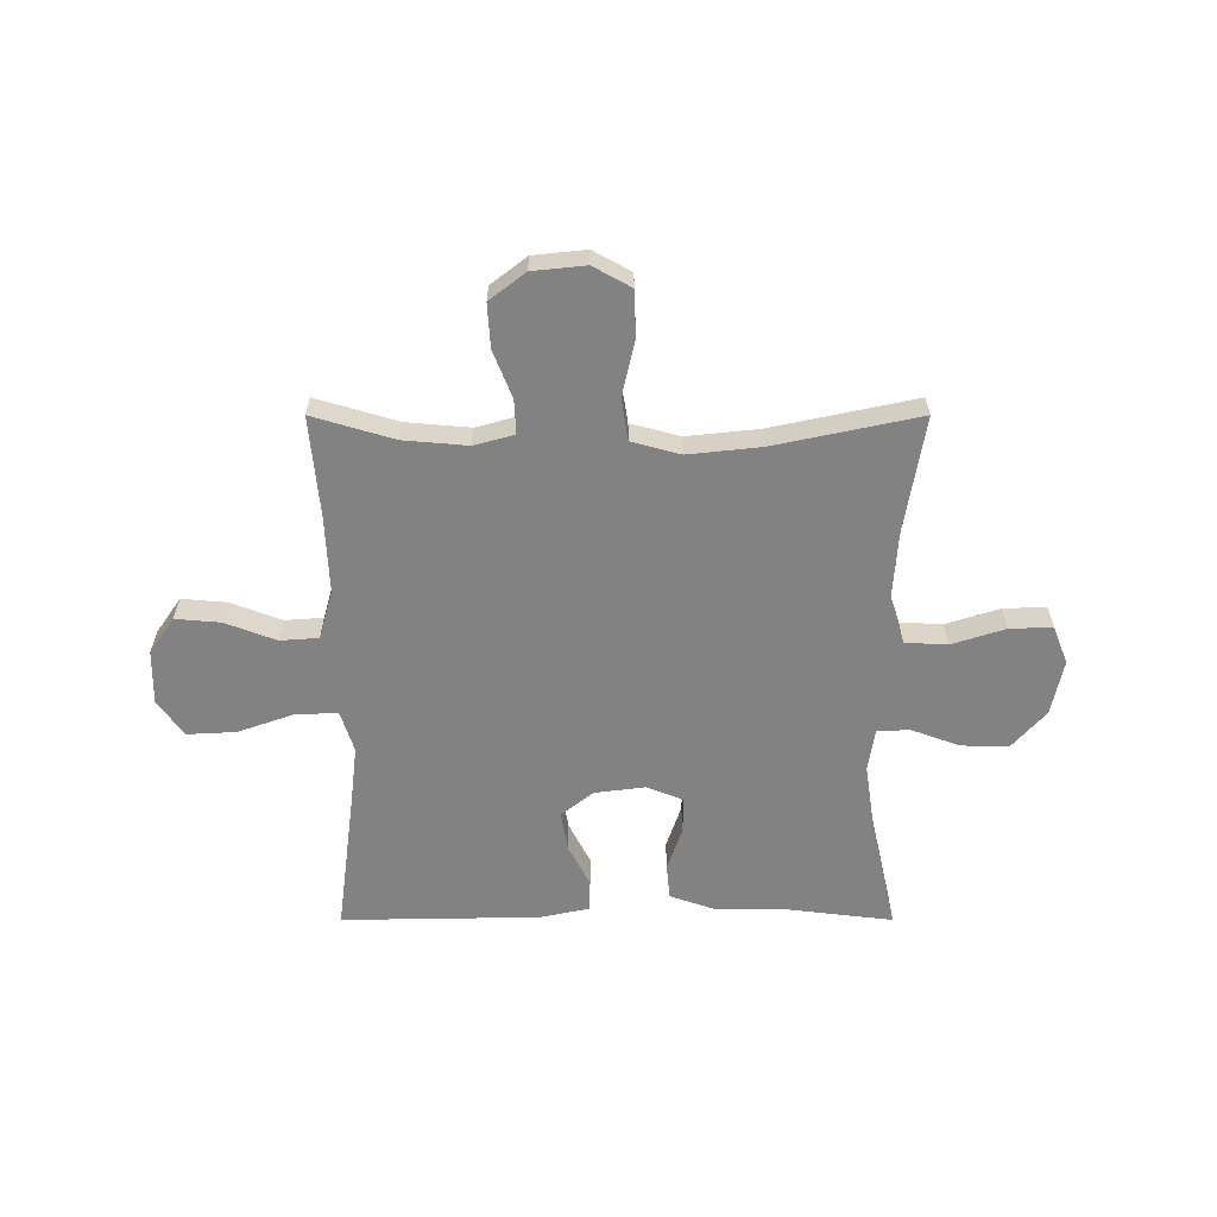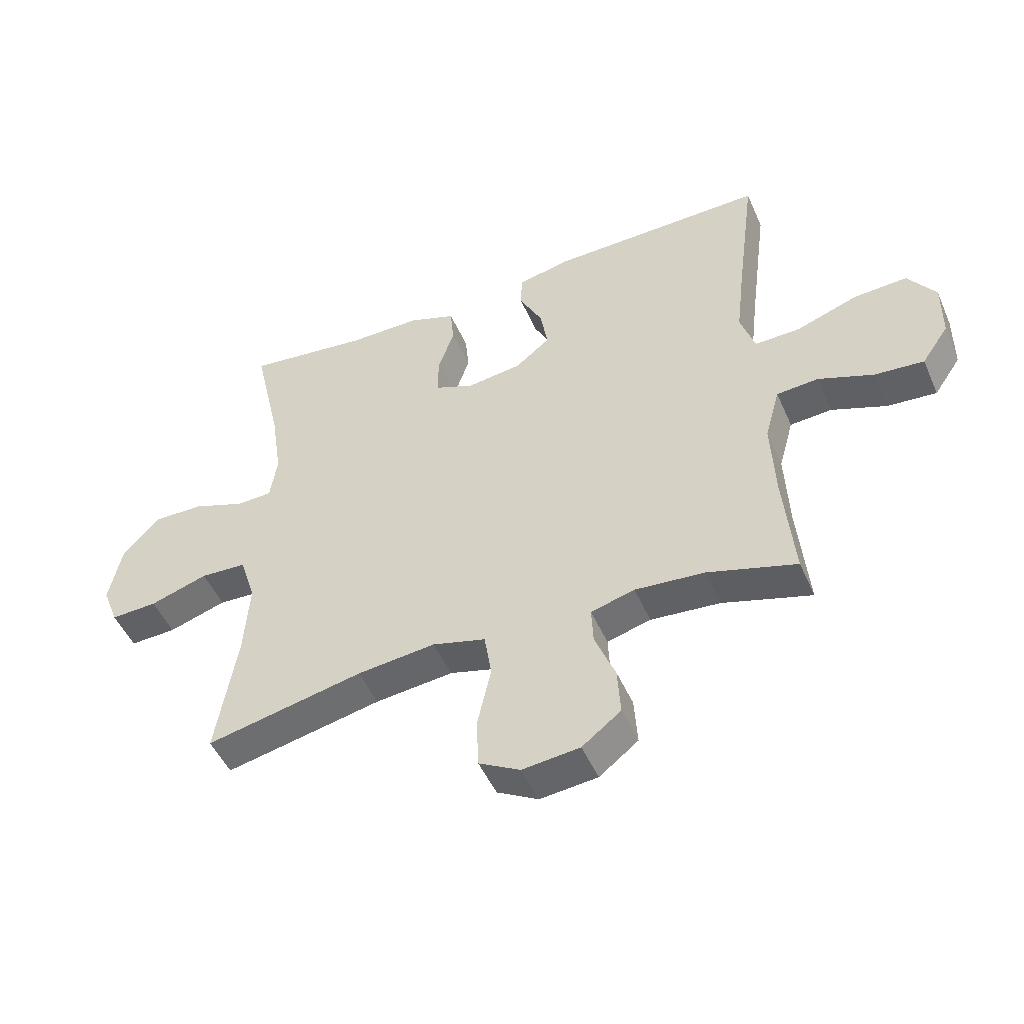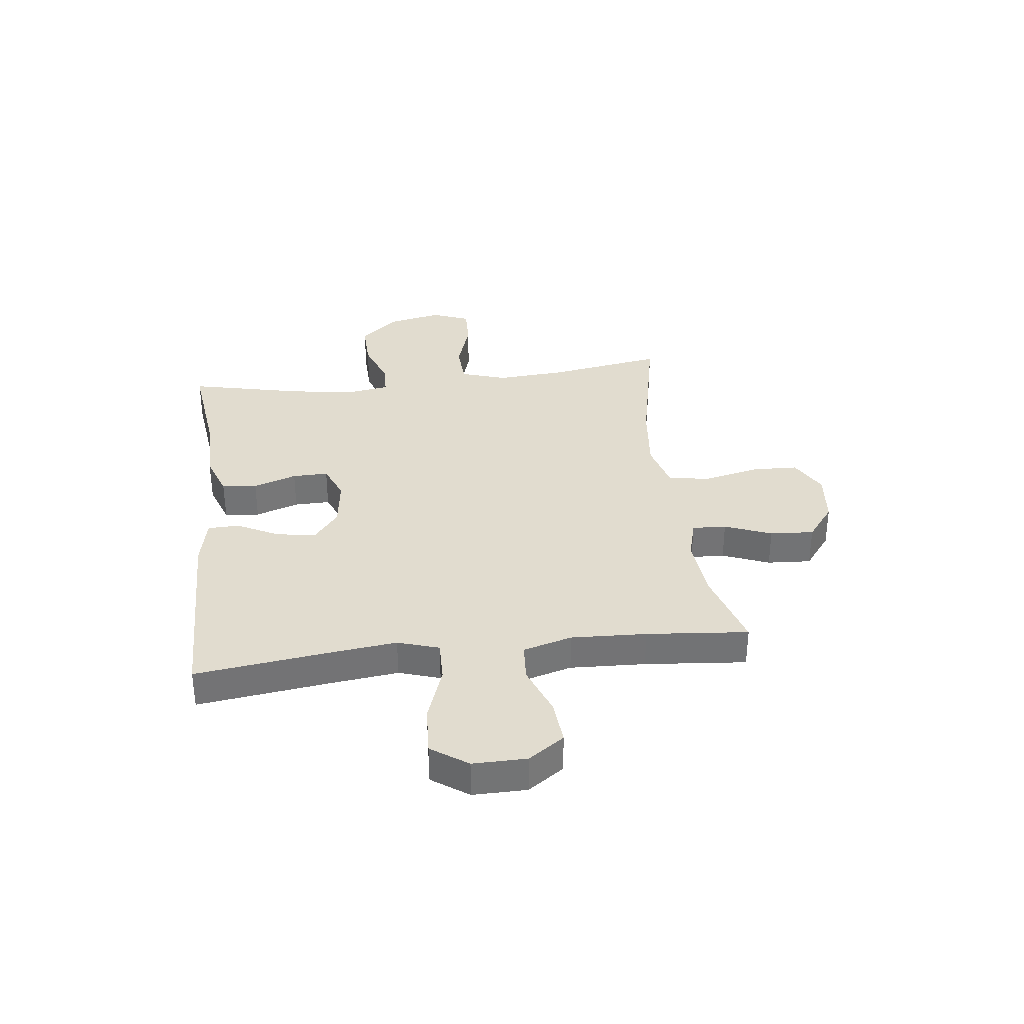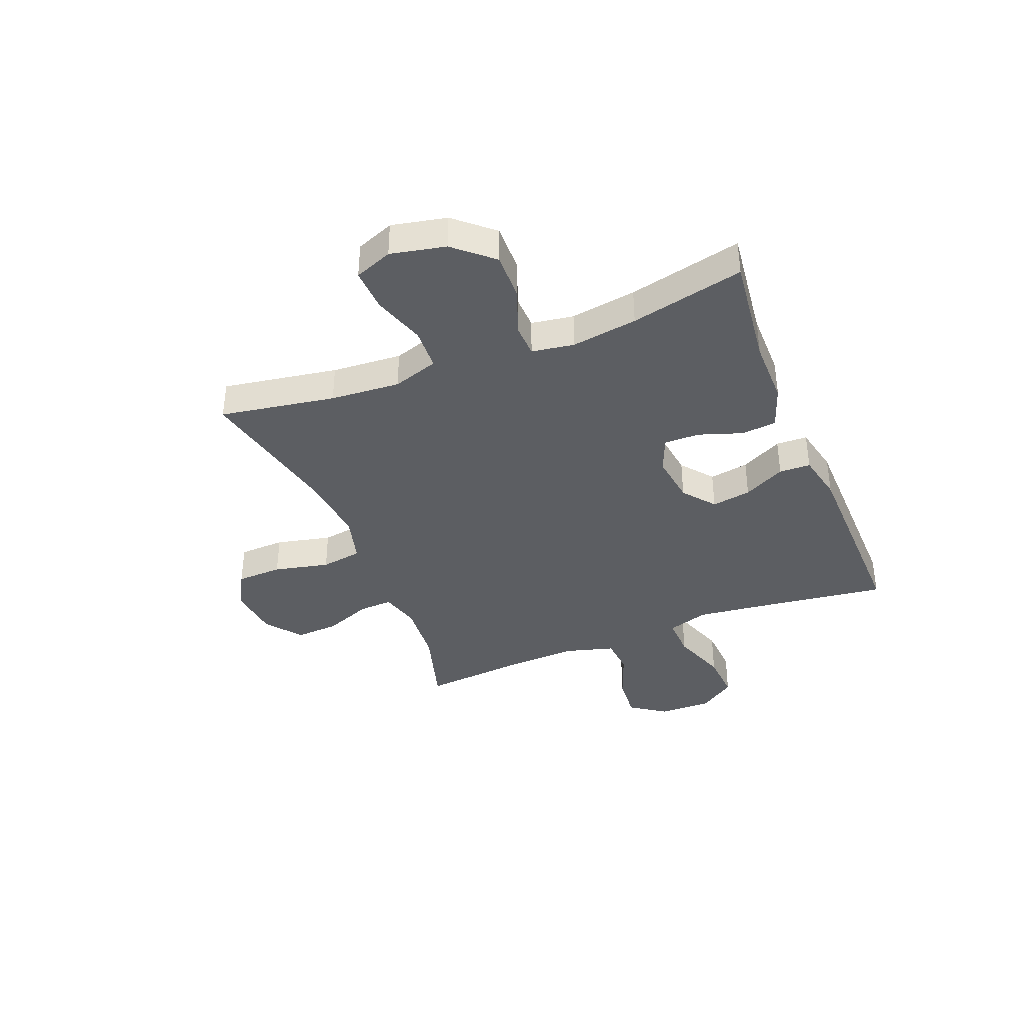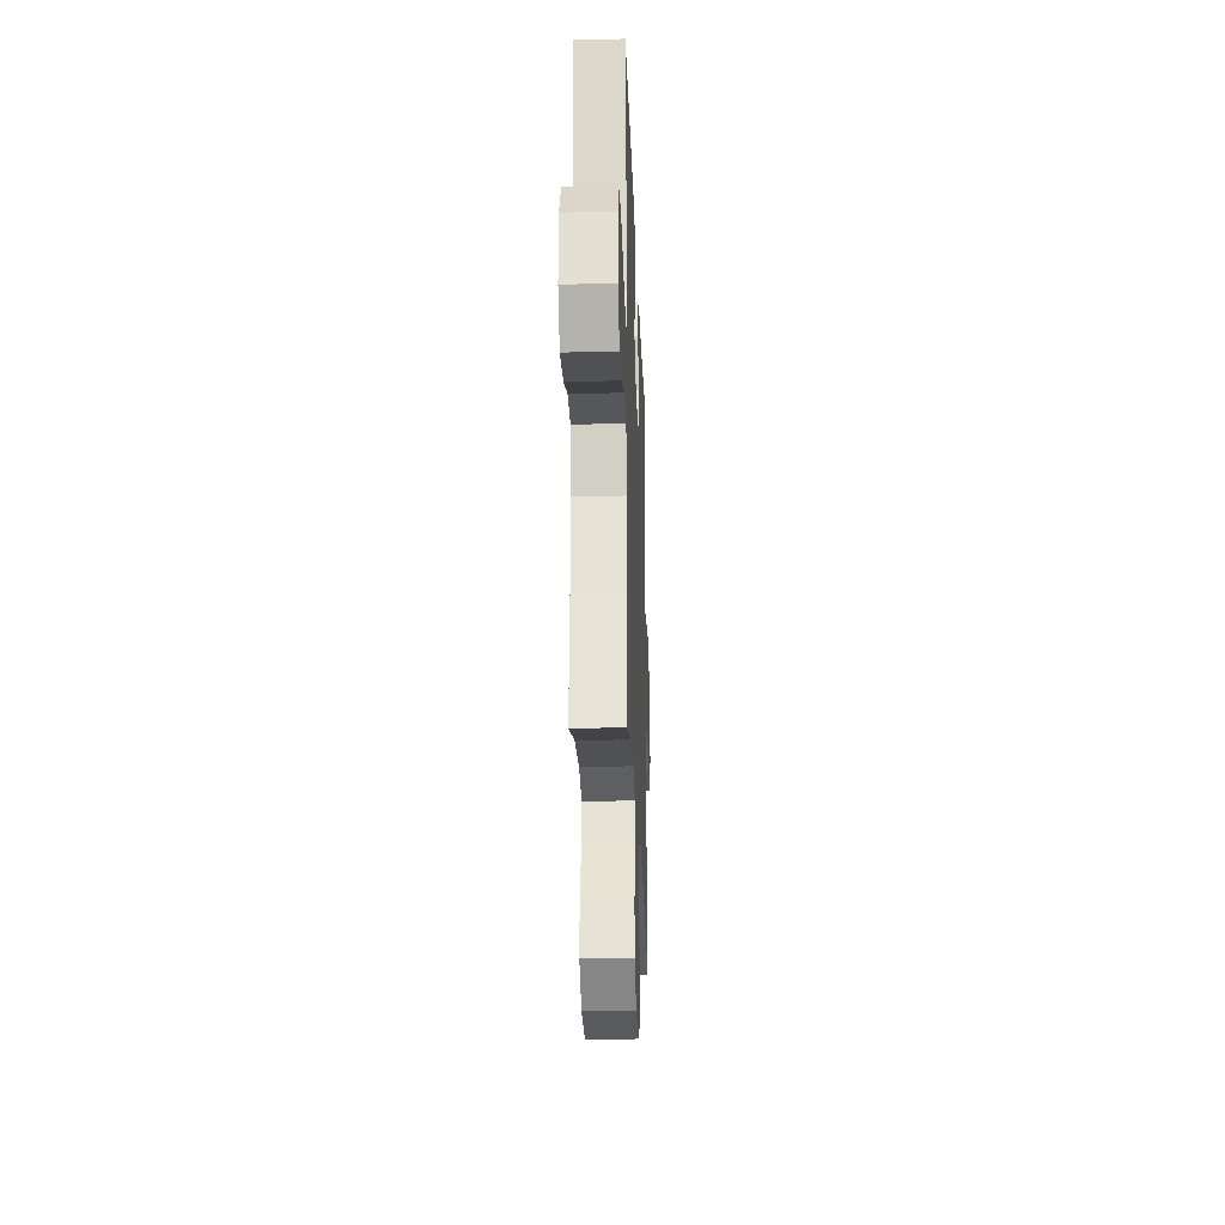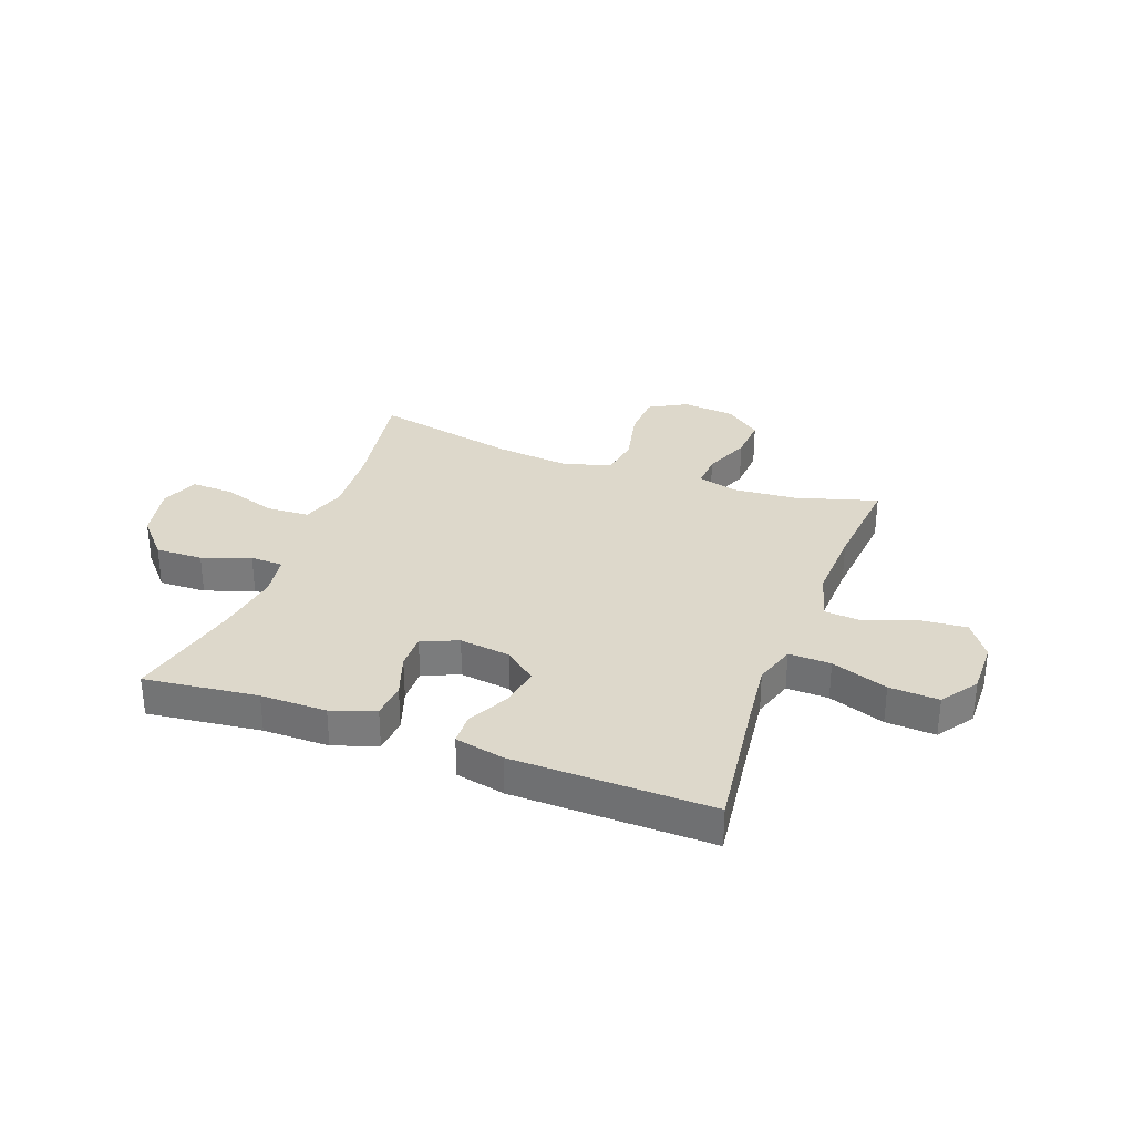
<metadata>
{"format":"obj","ext":"obj","renderer":"f3d","projection":"perspective","resolution":1024,"background":"white","views":[{"elev":-60.9,"azim":-180.0,"up":"+Y"},{"elev":-48.9,"azim":23.1,"up":"+Z"},{"elev":34.4,"azim":83.1,"up":"+Y"},{"elev":-38.0,"azim":-68.2,"up":"+Y"},{"elev":-24.6,"azim":92.1,"up":"+Z"},{"elev":31.5,"azim":20.3,"up":"+Y"}]}
</metadata>
<code>
v -0.5 0.07 0.5
v -0.294 0.07 0.475
v -0.174 0.07 0.475
v -0.095 0.07 0.447
v -0.089 0.07 0.383
v -0.116 0.07 0.304
v -0.117 0.07 0.239
v -0.051 0.07 0.212
v 0.041 0.07 0.224
v 0.099 0.07 0.27
v 0.087 0.07 0.342
v 0.048 0.07 0.418
v 0.05 0.07 0.475
v 0.139 0.07 0.494
v 0.5 0.07 0.5
v 0.468 0.07 0.254
v 0.454 0.07 0.135
v 0.478 0.07 0.06
v 0.554 0.07 0.062
v 0.656 0.07 0.098
v 0.746 0.07 0.103
v 0.792 0.07 0.037
v 0.791 0.07 -0.061
v 0.746 0.07 -0.126
v 0.664 0.07 -0.119
v 0.572 0.07 -0.084
v 0.502 0.07 -0.089
v 0.477 0.07 -0.178
v 0.483 0.07 -0.315
v 0.5 0.07 -0.5
v 0.352 0.07 -0.456
v 0.236 0.07 -0.446
v 0.163 0.07 -0.466
v 0.166 0.07 -0.528
v 0.2 0.07 -0.613
v 0.205 0.07 -0.693
v 0.14 0.07 -0.743
v 0.044 0.07 -0.753
v -0.025 0.07 -0.715
v -0.028 0.07 -0.631
v -0.005 0.07 -0.53
v -0.017 0.07 -0.454
v -0.106 0.07 -0.43
v -0.237 0.07 -0.444
v -0.5 0.07 -0.5
v -0.465 0.07 -0.29
v -0.456 0.07 -0.163
v -0.483 0.07 -0.08
v -0.56 0.07 -0.076
v -0.657 0.07 -0.107
v -0.735 0.07 -0.11
v -0.762 0.07 -0.041
v -0.741 0.07 0.059
v -0.68 0.07 0.128
v -0.594 0.07 0.126
v -0.507 0.07 0.094
v -0.447 0.07 0.096
v -0.435 0.07 0.173
v -0.453 0.07 0.293
v -0.5 0 0.5
v -0.294 0 0.475
v -0.174 0 0.475
v -0.095 0 0.447
v -0.089 0 0.383
v -0.116 0 0.304
v -0.117 0 0.239
v -0.051 0 0.212
v 0.041 0 0.224
v 0.099 0 0.27
v 0.087 0 0.342
v 0.048 0 0.418
v 0.05 0 0.475
v 0.139 0 0.494
v 0.5 0 0.5
v 0.468 0 0.254
v 0.454 0 0.135
v 0.478 0 0.06
v 0.554 0 0.062
v 0.656 0 0.098
v 0.746 0 0.103
v 0.792 0 0.037
v 0.791 0 -0.061
v 0.746 0 -0.126
v 0.664 0 -0.119
v 0.572 0 -0.084
v 0.502 0 -0.089
v 0.477 0 -0.178
v 0.483 0 -0.315
v 0.5 0 -0.5
v 0.352 0 -0.456
v 0.236 0 -0.446
v 0.163 0 -0.466
v 0.166 0 -0.528
v 0.2 0 -0.613
v 0.205 0 -0.693
v 0.14 0 -0.743
v 0.044 0 -0.753
v -0.025 0 -0.715
v -0.028 0 -0.631
v -0.005 0 -0.53
v -0.017 0 -0.454
v -0.106 0 -0.43
v -0.237 0 -0.444
v -0.5 0 -0.5
v -0.465 0 -0.29
v -0.456 0 -0.163
v -0.483 0 -0.08
v -0.56 0 -0.076
v -0.657 0 -0.107
v -0.735 0 -0.11
v -0.762 0 -0.041
v -0.741 0 0.059
v -0.68 0 0.128
v -0.594 0 0.126
v -0.507 0 0.094
v -0.447 0 0.096
v -0.435 0 0.173
v -0.453 0 0.293
f 54 55 56
f 53 54 56
f 52 53 56
f 51 52 56
f 50 51 56
f 49 50 56
f 48 49 56 57
f 47 48 57
f 44 45 46
f 43 44 46 47
f 47 57 58
f 43 47 58
f 42 43 58
f 39 40 41
f 38 39 41
f 37 38 41
f 36 37 41
f 35 36 41
f 34 35 41
f 33 34 41 42
f 29 30 31
f 28 29 31 32
f 42 58 59
f 33 42 59
f 32 33 59
f 28 32 59
f 27 28 59
f 24 25 26
f 23 24 26
f 22 23 26
f 21 22 26
f 20 21 26
f 19 20 26
f 14 15 16
f 13 14 16
f 12 13 16
f 11 12 16
f 10 11 16 17
f 9 10 17 18
f 4 5 6
f 3 4 6
f 2 3 6
f 2 6 7
f 1 2 7
f 59 1 7
f 27 59 7 8
f 18 19 26 27
f 8 9 18 27
f 115 114 113
f 115 113 112
f 115 112 111
f 115 111 110
f 115 110 109
f 115 109 108
f 116 115 108 107
f 116 107 106
f 105 104 103
f 106 105 103 102
f 117 116 106
f 117 106 102
f 117 102 101
f 100 99 98
f 100 98 97
f 100 97 96
f 100 96 95
f 100 95 94
f 100 94 93
f 101 100 93 92
f 90 89 88
f 91 90 88 87
f 118 117 101
f 118 101 92
f 118 92 91
f 118 91 87
f 118 87 86
f 85 84 83
f 85 83 82
f 85 82 81
f 85 81 80
f 85 80 79
f 85 79 78
f 75 74 73
f 75 73 72
f 75 72 71
f 75 71 70
f 76 75 70 69
f 77 76 69 68
f 65 64 63
f 65 63 62
f 65 62 61
f 66 65 61
f 66 61 60
f 66 60 118
f 67 66 118 86
f 86 85 78 77
f 86 77 68 67
f 1 60 61 2
f 2 61 62 3
f 3 62 63 4
f 4 63 64 5
f 5 64 65 6
f 6 65 66 7
f 7 66 67 8
f 8 67 68 9
f 9 68 69 10
f 10 69 70 11
f 11 70 71 12
f 12 71 72 13
f 13 72 73 14
f 14 73 74 15
f 15 74 75 16
f 16 75 76 17
f 17 76 77 18
f 18 77 78 19
f 19 78 79 20
f 20 79 80 21
f 21 80 81 22
f 22 81 82 23
f 23 82 83 24
f 24 83 84 25
f 25 84 85 26
f 26 85 86 27
f 27 86 87 28
f 28 87 88 29
f 29 88 89 30
f 30 89 90 31
f 31 90 91 32
f 32 91 92 33
f 33 92 93 34
f 34 93 94 35
f 35 94 95 36
f 36 95 96 37
f 37 96 97 38
f 38 97 98 39
f 39 98 99 40
f 40 99 100 41
f 41 100 101 42
f 42 101 102 43
f 43 102 103 44
f 44 103 104 45
f 45 104 105 46
f 46 105 106 47
f 47 106 107 48
f 48 107 108 49
f 49 108 109 50
f 50 109 110 51
f 51 110 111 52
f 52 111 112 53
f 53 112 113 54
f 54 113 114 55
f 55 114 115 56
f 56 115 116 57
f 57 116 117 58
f 58 117 118 59
f 59 118 60 1

</code>
